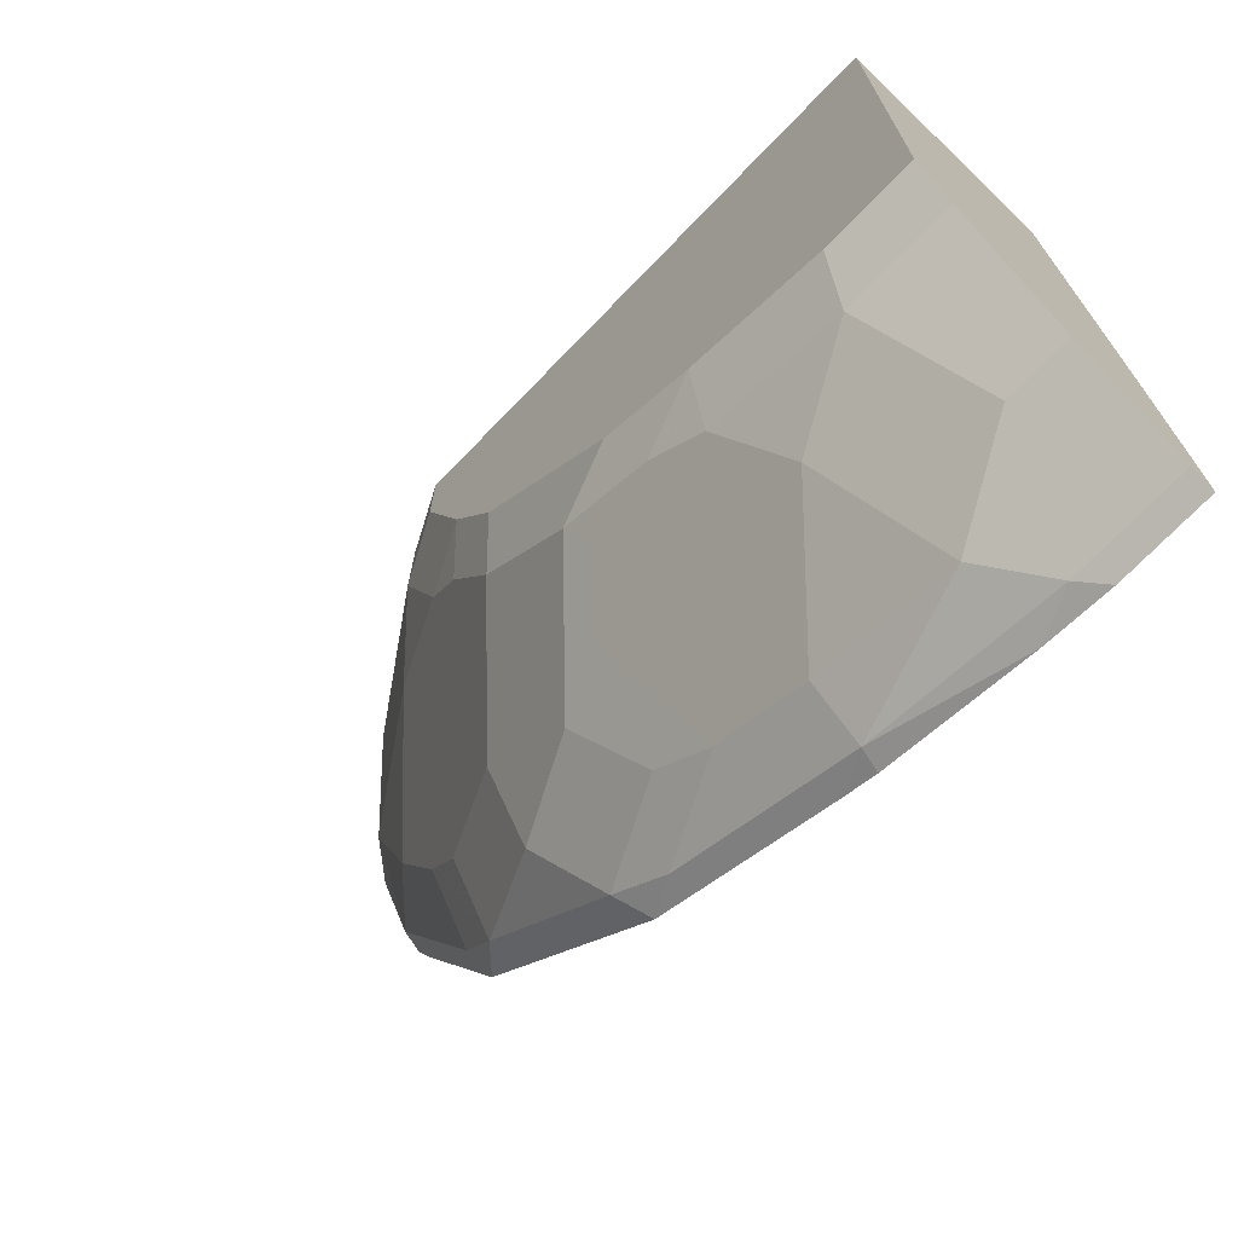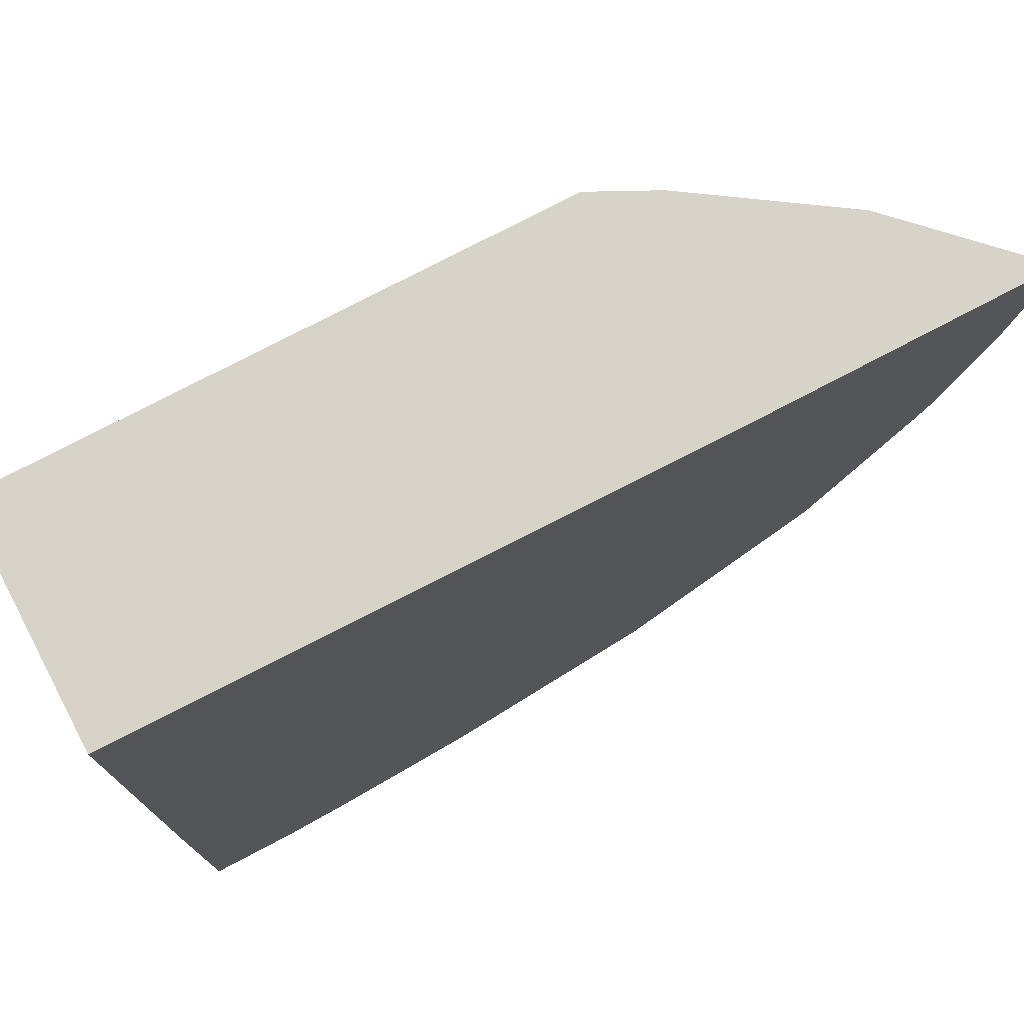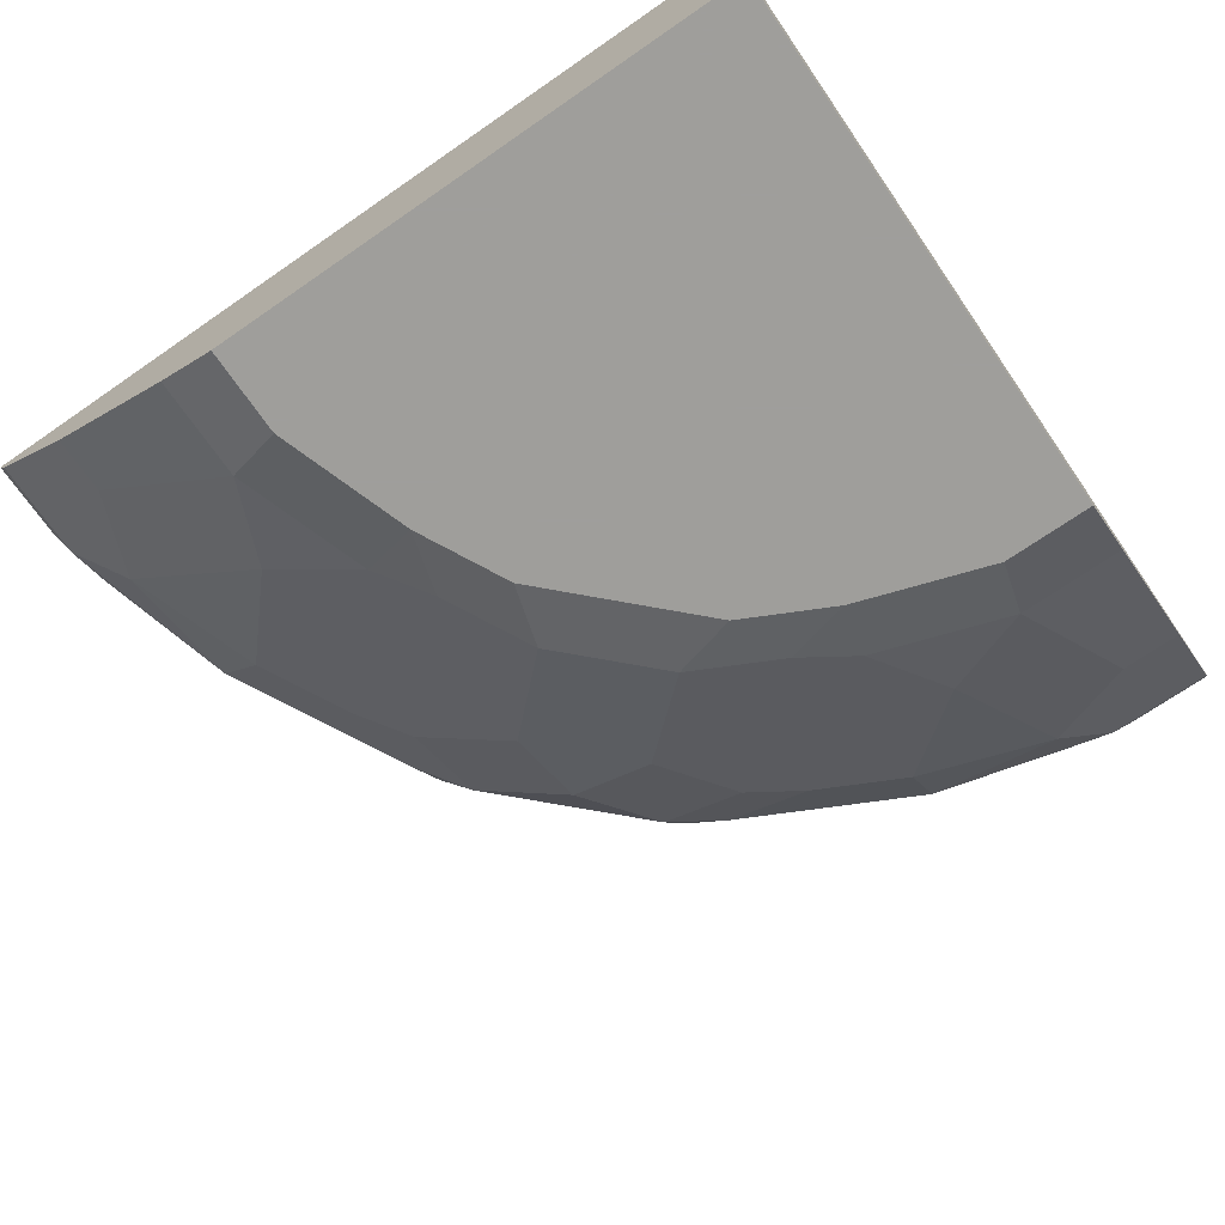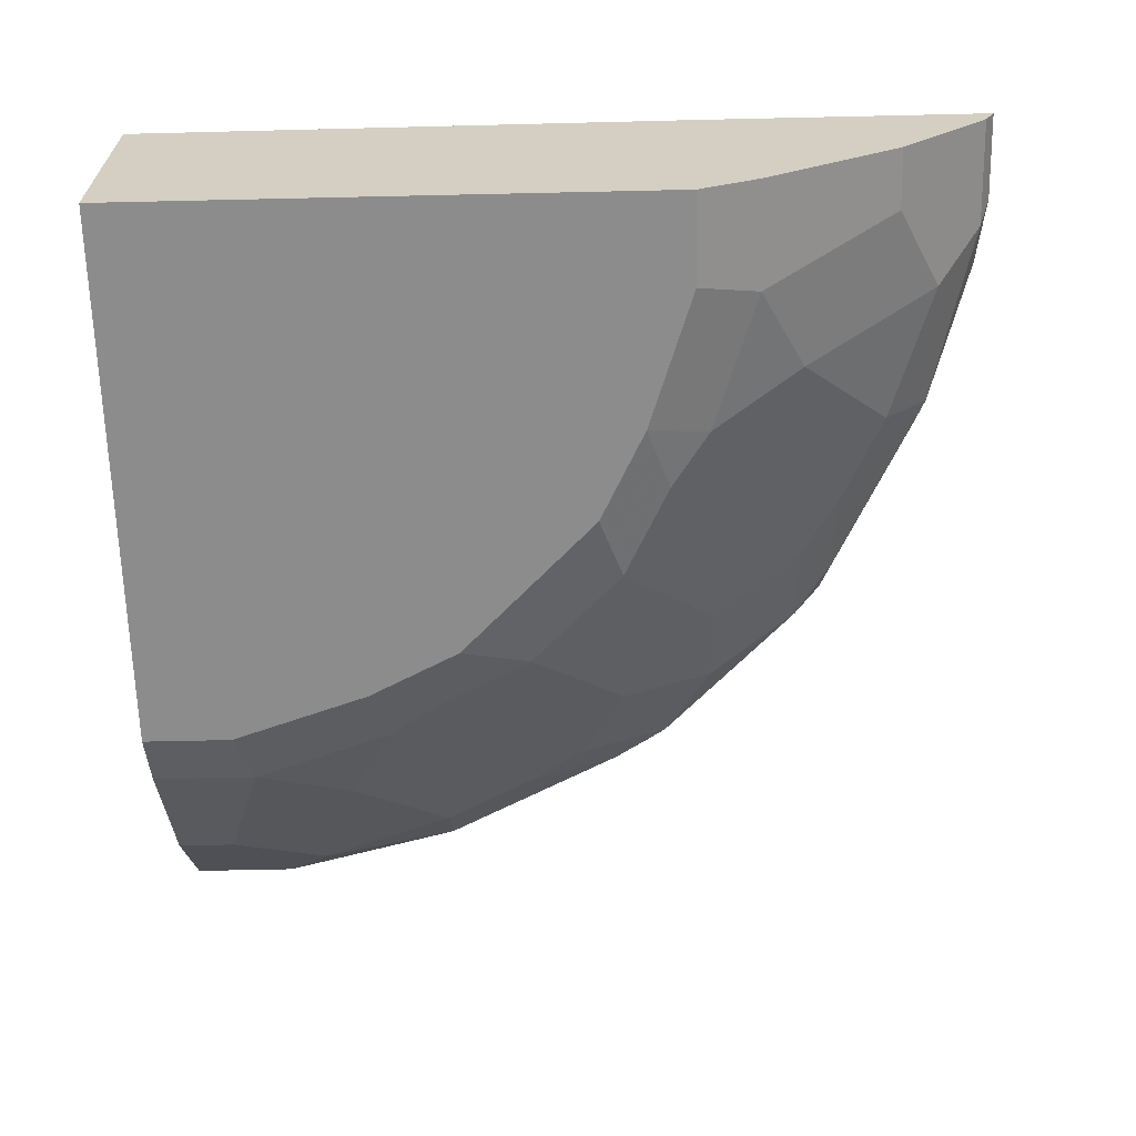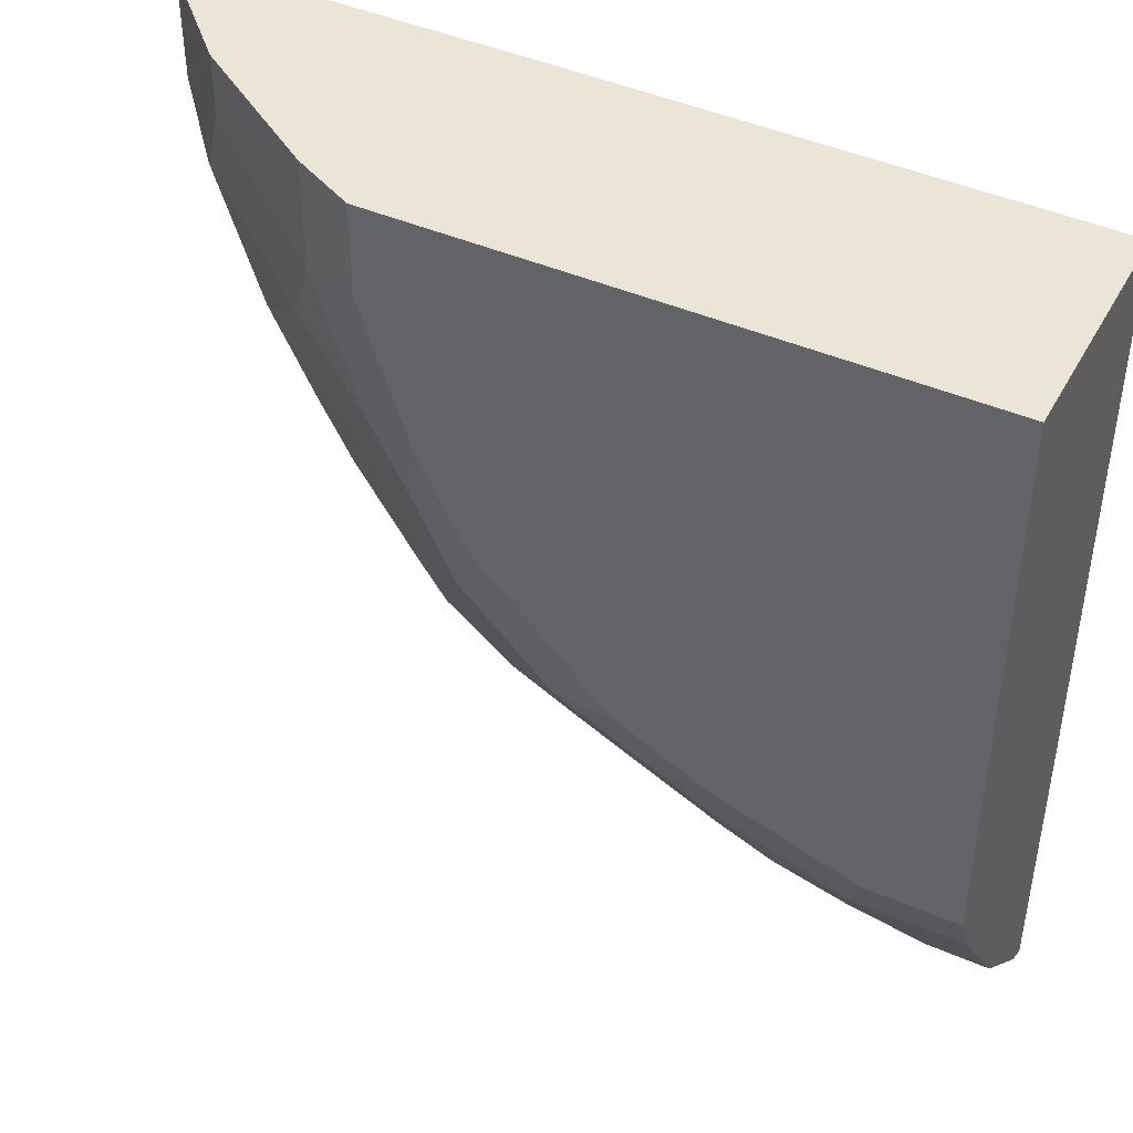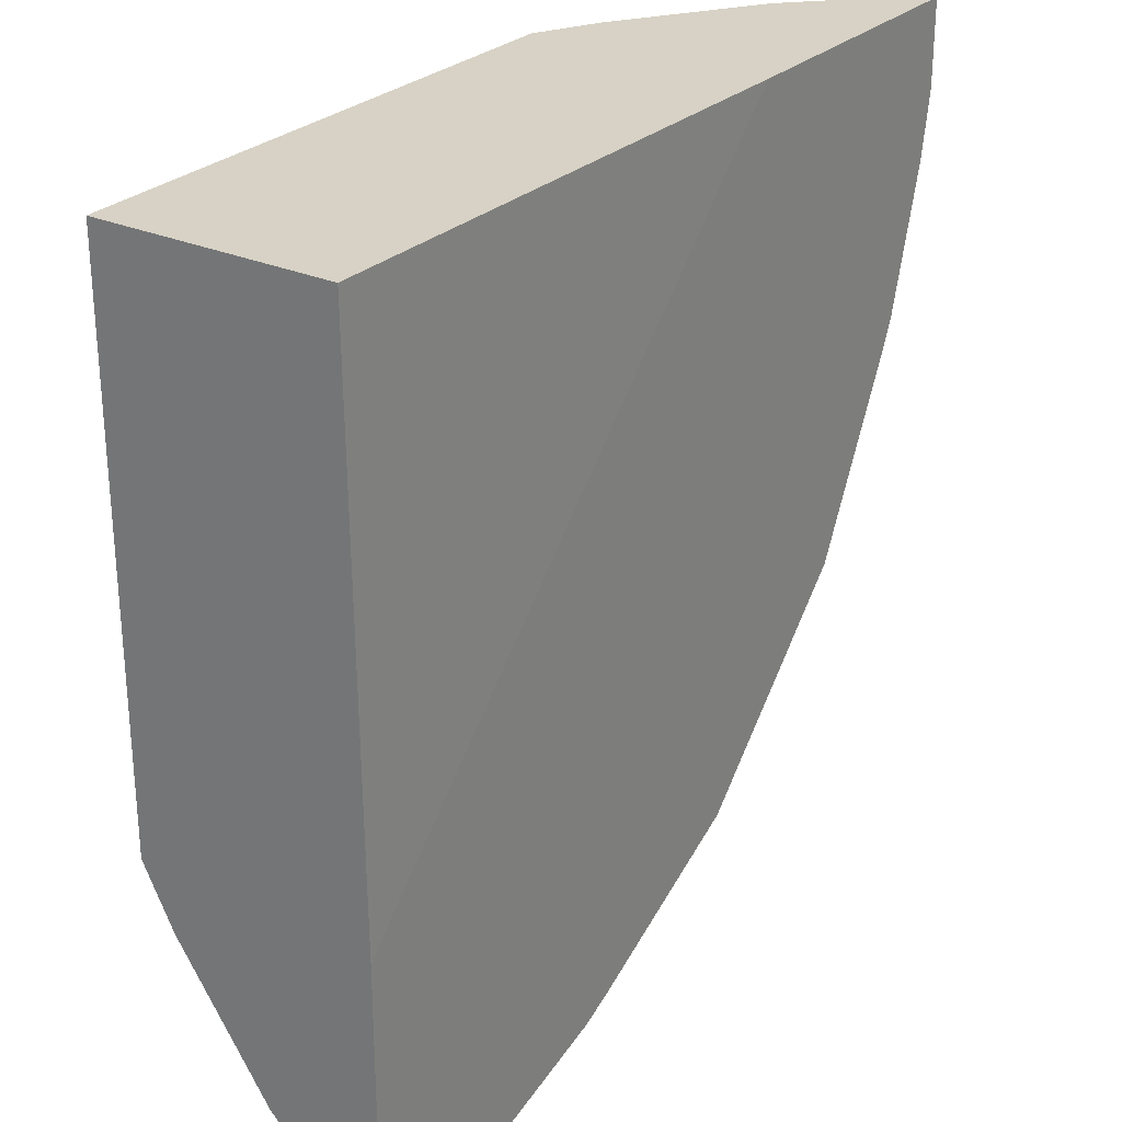
<metadata>
{"format":"obj","ext":"obj","renderer":"f3d","projection":"perspective","resolution":1024,"background":"white","views":[{"elev":-71.8,"azim":46.0,"up":"+Z"},{"elev":76.0,"azim":152.3,"up":"+Z"},{"elev":-70.8,"azim":34.6,"up":"+Y"},{"elev":-64.3,"azim":91.3,"up":"+Y"},{"elev":44.0,"azim":27.0,"up":"+Z"},{"elev":27.4,"azim":124.6,"up":"+Z"}]}
</metadata>
<code>
v -0.06908 -0.6548 -0.6794
v -0.0001957 -0.6548 -0.6794
v -0.08544 -0.6712 -0.6712
v -0.1211 -0.6548 -0.6702
v -0.0001957 -0.6548 -0.4456
v -0.0001957 -0.6712 -0.6712
v -0.1221 -0.7079 -0.6346
v -0.2319 -0.6712 -0.6346
v -0.2352 -0.6548 -0.6379
v -0.0001957 -0.659 -0.002199
v -0.02101 -0.6548 -0.4237
v -0.0001957 -0.7079 -0.6346
v -0.1587 -0.7811 -0.5248
v -0.1953 -0.7445 -0.5614
v -0.2319 -0.7079 -0.598
v -0.04887 -0.7445 -0.598
v -0.08544 -0.8177 -0.4881
v -0.2605 -0.6548 -0.6266
v -0.3051 -0.7079 -0.5614
v -0.3783 -0.6712 -0.5614
v -0.0001957 -0.8421 -0.002199
v -0.4237 -0.6548 -0.02103
v -0.4445 -0.6548 -0.002199
v -0.0001957 -0.7445 -0.598
v -0.1953 -0.8177 -0.4515
v -0.238 -0.8238 -0.421
v -0.238 -0.7506 -0.5309
v -0.0001957 -0.8177 -0.4881
v -0.07327 -0.8421 -0.4393
v -0.4069 -0.6548 -0.5533
v -0.299 -0.7384 -0.5187
v -0.3357 -0.775 -0.4454
v -0.3844 -0.7506 -0.4576
v -0.3478 -0.7139 -0.5309
v -0.421 -0.6773 -0.5309
v -0.4393 -0.8421 -0.002199
v -0.0001957 -0.8421 -0.4393
v -0.6794 -0.6548 -0.002199
v -0.1831 -0.8421 -0.4027
v -0.3113 -0.8238 -0.3844
v -0.299 -0.8116 -0.4088
v -0.4435 -0.6548 -0.5168
v -0.421 -0.7506 -0.421
v -0.4576 -0.7139 -0.4576
v -0.4942 -0.6773 -0.4576
v -0.5534 -0.6548 -0.4069
v -0.4782 -0.8227 -0.002199
v -0.4393 -0.8421 -0.07326
v -0.6794 -0.6548 -0.06909
v -0.6712 -0.6712 -0.002199
v -0.2563 -0.8421 -0.3661
v -0.2869 -0.836 -0.36
v -0.3295 -0.8421 -0.293
v -0.3844 -0.8238 -0.3113
v -0.4576 -0.7506 -0.3844
v -0.5308 -0.6773 -0.421
v -0.5613 -0.6712 -0.3783
v -0.598 -0.6712 -0.3052
v -0.6346 -0.6712 -0.2319
v -0.6266 -0.6548 -0.2605
v -0.4881 -0.8177 -0.002199
v -0.4881 -0.8177 -0.08546
v -0.4027 -0.8421 -0.1831
v -0.6712 -0.6712 -0.08546
v -0.6703 -0.6548 -0.1211
v -0.6346 -0.7079 -0.002199
v -0.3661 -0.8421 -0.2563
v -0.421 -0.8238 -0.238
v -0.4149 -0.8177 -0.2686
v -0.4454 -0.775 -0.3356
v -0.421 -0.7872 -0.3478
v -0.5613 -0.7079 -0.3052
v -0.5308 -0.7139 -0.3478
v -0.6346 -0.7079 -0.1221
v -0.6379 -0.6548 -0.2352
v -0.598 -0.7079 -0.2319
v -0.598 -0.7445 -0.002199
v -0.598 -0.7445 -0.04887
v -0.5248 -0.7811 -0.1587
v -0.4515 -0.8177 -0.1953
v -0.5248 -0.7445 -0.2686
v -0.5553 -0.7384 -0.2258
f 40 53 54
f 45 56 46
f 40 54 43
f 43 54 44
f 44 55 73
f 44 73 56
f 44 56 45
f 44 54 55
f 46 59 60
f 46 57 58
f 46 58 59
f 47 61 62
f 47 62 48
f 48 62 80
f 48 80 63
f 49 65 64
f 46 56 57
f 40 52 53
f 33 44 35
f 38 64 50
f 26 51 40
f 26 40 41
f 26 41 32
f 26 32 31
f 26 31 27
f 30 35 42
f 32 41 40
f 40 51 52
f 32 40 33
f 33 35 34
f 33 40 43
f 35 44 45
f 35 45 46
f 35 46 42
f 36 47 48
f 38 49 64
f 33 43 44
f 50 64 74
f 61 78 62
f 51 53 52
f 62 79 80
f 63 80 68
f 63 68 67
f 66 74 78
f 66 78 77
f 68 80 79
f 68 79 81
f 62 74 79
f 68 81 69
f 70 81 72
f 72 81 76
f 74 76 79
f 76 81 82
f 76 82 79
f 79 82 81
f 26 39 51
f 69 81 70
f 62 78 74
f 61 77 78
f 59 76 74
f 54 67 68
f 54 68 69
f 54 69 70
f 54 70 71
f 54 71 55
f 55 72 73
f 55 71 70
f 55 70 72
f 56 73 72
f 56 72 57
f 57 72 58
f 58 72 76
f 58 76 59
f 59 74 64
f 59 64 65
f 59 65 75
f 59 75 60
f 50 74 66
f 25 39 26
f 53 67 54
f 21 39 29
f 2 21 37
f 2 37 28
f 2 28 24
f 2 12 6
f 3 6 12
f 3 12 7
f 3 7 8
f 2 10 21
f 3 8 4
f 5 11 10
f 7 13 14
f 7 14 15
f 7 15 8
f 7 12 24
f 7 24 16
f 7 16 17
f 4 8 9
f 2 5 10
f 1 5 2
f 1 11 5
f 21 29 37
f 1 2 6
f 1 6 3
f 1 3 4
f 1 4 9
f 1 9 18
f 1 18 30
f 1 30 42
f 1 42 46
f 1 46 60
f 1 60 75
f 1 75 65
f 1 65 49
f 1 49 38
f 1 38 23
f 1 23 22
f 1 22 11
f 7 17 13
f 8 18 9
f 2 24 12
f 8 19 20
f 17 28 37
f 17 37 29
f 17 29 39
f 17 39 25
f 19 31 32
f 19 32 33
f 19 33 34
f 19 34 35
f 19 35 20
f 19 27 31
f 20 35 30
f 21 36 48
f 8 15 19
f 21 63 67
f 21 67 53
f 21 53 51
f 21 51 39
f 16 28 17
f 16 24 28
f 21 48 63
f 13 17 25
f 15 27 19
f 8 30 18
f 10 22 23
f 10 23 38
f 10 38 50
f 10 50 66
f 10 66 77
f 10 77 61
f 10 11 22
f 10 47 36
f 13 15 14
f 10 61 47
f 13 27 15
f 8 20 30
f 13 25 26
f 10 36 21
f 13 26 27

</code>
